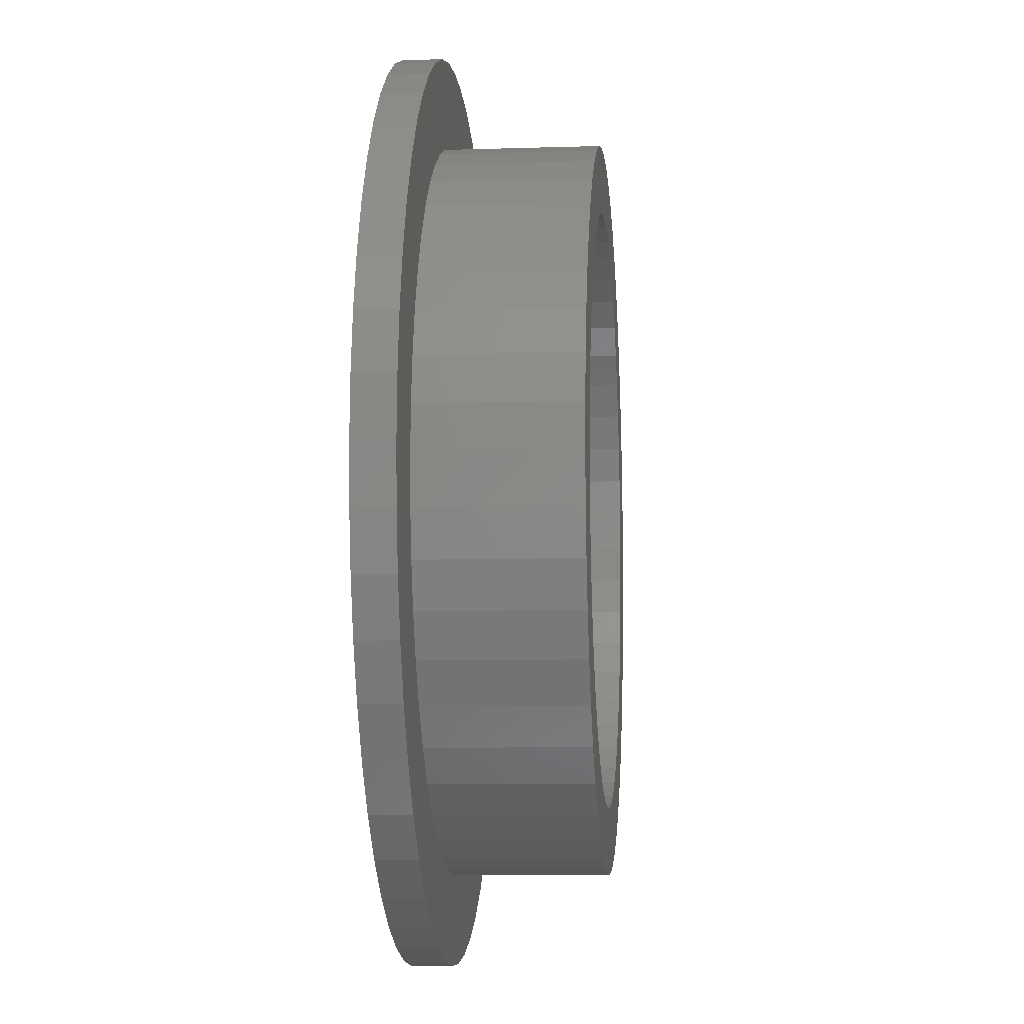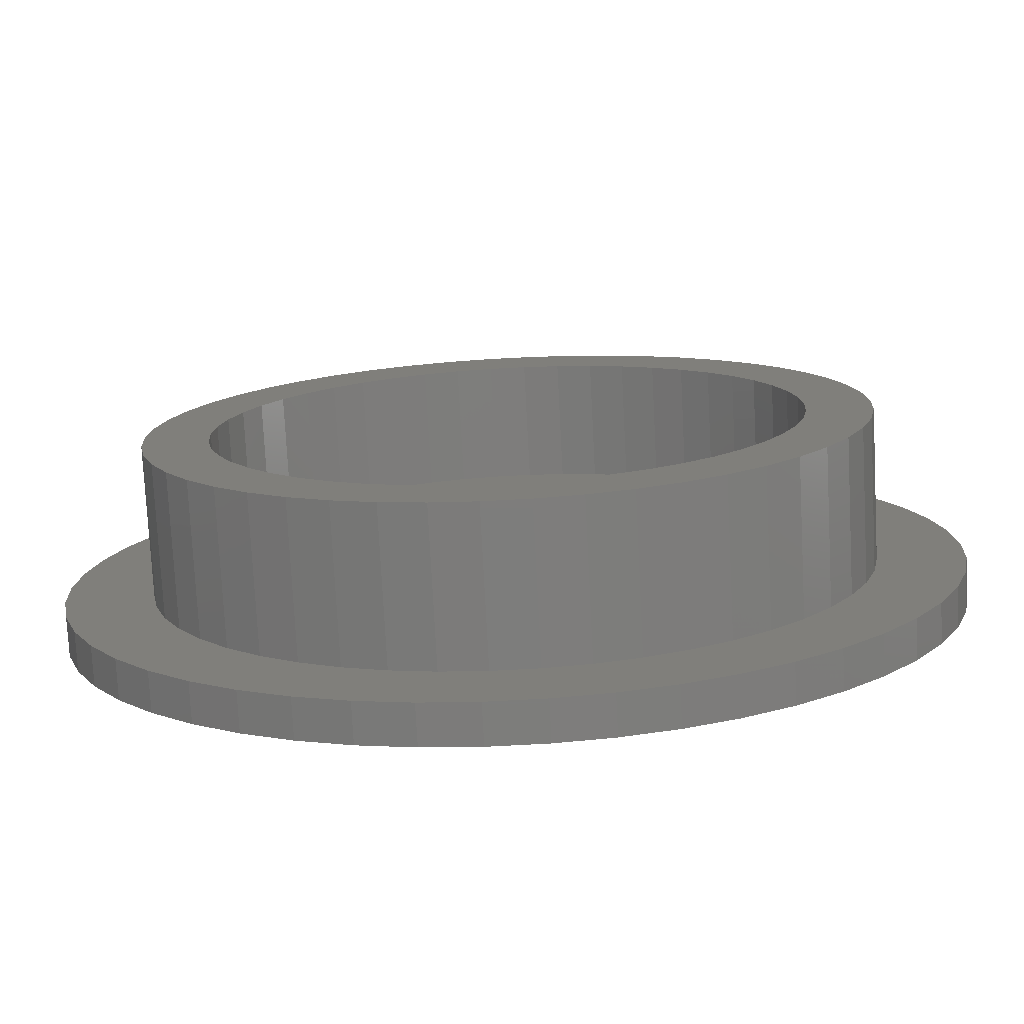
<metadata>
{"format":"stl","ext":"stl","renderer":"f3d","projection":"perspective","resolution":1024,"background":"white","views":[{"elev":-8.0,"azim":-84.9,"up":"+Y"},{"elev":-76.8,"azim":3.0,"up":"+Y"}]}
</metadata>
<code>
# stl→obj: 400 verts, 800 faces
v -10.25 0 0
v -10.17 1.285 0
v -10.17 -1.285 0
v -9.928 2.549 0
v -9.53 3.773 0
v -8.982 4.938 0
v -8.292 6.025 0
v -7.472 7.017 0
v -6.534 7.898 0
v -5.492 8.654 0
v -4.364 9.274 0
v -3.167 9.748 0
v -1.921 10.07 0
v -0.6436 10.23 0
v 0.6436 10.23 0
v 1.921 10.07 0
v 3.167 9.748 0
v -2.679 4.222 0
v 4.364 9.274 0
v -0.314 4.99 0
v 5.492 8.654 0
v 0.9369 4.911 0
v 6.534 7.898 0
v 2.129 4.524 0
v 7.472 7.017 0
v 2.679 4.222 0
v 8.292 6.025 0
v 3.645 3.423 0
v 8.982 4.938 0
v 4.045 2.939 0
v 9.53 3.773 0
v 4.649 1.841 0
v 9.928 2.549 0
v 4.843 1.243 0
v 10.17 1.285 0
v 5 0 0
v 10.25 0 0
v 4.843 -1.243 0
v 10.17 -1.285 0
v 4.649 -1.841 0
v 9.928 -2.549 0
v 4.045 -2.939 0
v 9.53 -3.773 0
v 3.645 -3.423 0
v 8.982 -4.938 0
v 2.679 -4.222 0
v 8.292 -6.025 0
v 1.545 -4.755 0
v 7.472 -7.017 0
v 0.314 -4.99 0
v 6.534 -7.898 0
v -1.545 -4.755 0
v 5.492 -8.654 0
v 4.364 -9.274 0
v 3.167 -9.748 0
v 1.921 -10.07 0
v 0.6436 -10.23 0
v -0.6436 -10.23 0
v -1.921 -10.07 0
v -3.167 -9.748 0
v -4.364 -9.274 0
v -5.492 -8.654 0
v -6.534 -7.898 0
v -7.472 -7.017 0
v -8.292 -6.025 0
v -8.982 -4.938 0
v -9.53 -3.773 0
v -9.928 -2.549 0
v -4.961 -0.6267 0
v -5 0 0
v -4.843 -1.243 0
v -4.649 -1.841 0
v -4.382 -2.409 0
v -4.045 -2.939 0
v -3.645 -3.423 0
v -2.129 -4.524 0
v -2.679 -4.222 0
v -3.187 -3.853 0
v -0.9369 -4.911 0
v -0.314 -4.99 0
v 0.9369 -4.911 0
v 2.129 -4.524 0
v 3.187 -3.853 0
v 4.382 -2.409 0
v 4.961 -0.6267 0
v 4.961 0.6267 0
v 4.382 2.409 0
v 3.187 3.853 0
v 1.545 4.755 0
v 0.314 4.99 0
v -0.9369 4.911 0
v -2.129 4.524 0
v -1.545 4.755 0
v -3.187 3.853 0
v -3.645 3.423 0
v -4.045 2.939 0
v -4.382 2.409 0
v -4.649 1.841 0
v -4.843 1.243 0
v -4.961 0.6267 0
v -10.25 0 0.9
v -10.17 1.285 0.9
v -10.17 -1.285 0.9
v -9.928 -2.549 0.9
v -9.53 -3.773 0.9
v -8.982 -4.938 0.9
v -8.292 -6.025 0.9
v -7.472 -7.017 0.9
v -6.534 -7.898 0.9
v -5.492 -8.654 0.9
v -4.364 -9.274 0.9
v -3.167 -9.748 0.9
v -1.921 -10.07 0.9
v -0.6436 -10.23 0.9
v 0.6436 -10.23 0.9
v 1.921 -10.07 0.9
v 3.167 -9.748 0.9
v 4.364 -9.274 0.9
v 5.492 -8.654 0.9
v 6.534 -7.898 0.9
v 7.472 -7.017 0.9
v 8.292 -6.025 0.9
v 8.982 -4.938 0.9
v 9.53 -3.773 0.9
v 9.928 -2.549 0.9
v 10.17 -1.285 0.9
v 10.25 0 0.9
v 10.17 1.285 0.9
v 9.928 2.549 0.9
v 9.53 3.773 0.9
v 8.982 4.938 0.9
v 8.292 6.025 0.9
v 7.472 7.017 0.9
v 6.534 7.898 0.9
v 5.492 8.654 0.9
v 4.364 9.274 0.9
v 3.167 9.748 0.9
v 1.921 10.07 0.9
v 0.6436 10.23 0.9
v -0.6436 10.23 0.9
v -1.921 10.07 0.9
v -3.167 9.748 0.9
v -4.364 9.274 0.9
v -5.492 8.654 0.9
v -6.534 7.898 0.9
v -7.472 7.017 0.9
v -8.292 6.025 0.9
v -8.982 4.938 0.9
v -9.53 3.773 0.9
v -9.928 2.549 0.9
v -4.961 0.6267 1.55
v -5 0 1.55
v -4.961 -0.6267 1.55
v -4.843 1.243 1.55
v -4.649 1.841 1.55
v -4.382 2.409 1.55
v -4.045 2.939 1.55
v -3.645 3.423 1.55
v -3.187 3.853 1.55
v -2.679 4.222 1.55
v -2.129 4.524 1.55
v -1.545 4.755 1.55
v -0.9369 4.911 1.55
v -0.314 4.99 1.55
v 0.314 4.99 1.55
v 0.9369 4.911 1.55
v 1.545 4.755 1.55
v 2.129 4.524 1.55
v 2.679 4.222 1.55
v 3.187 3.853 1.55
v 3.645 3.423 1.55
v 4.045 2.939 1.55
v 4.382 2.409 1.55
v 4.649 1.841 1.55
v 4.843 1.243 1.55
v 4.961 0.6267 1.55
v 5 0 1.55
v 4.961 -0.6267 1.55
v 4.843 -1.243 1.55
v 4.649 -1.841 1.55
v 4.382 -2.409 1.55
v 4.045 -2.939 1.55
v 3.645 -3.423 1.55
v 3.187 -3.853 1.55
v 2.679 -4.222 1.55
v 2.129 -4.524 1.55
v 1.545 -4.755 1.55
v 0.9369 -4.911 1.55
v 0.314 -4.99 1.55
v -0.314 -4.99 1.55
v -0.9369 -4.911 1.55
v -1.545 -4.755 1.55
v -2.129 -4.524 1.55
v -2.679 -4.222 1.55
v -3.187 -3.853 1.55
v -3.645 -3.423 1.55
v -4.045 -2.939 1.55
v -4.382 -2.409 1.55
v -4.649 -1.841 1.55
v -4.843 -1.243 1.55
v -7.23 -3.974 0.9
v -7.671 -3.037 0.9
v 5.259 6.357 0.9
v 6.014 5.648 0.9
v 0.518 8.234 0.9
v 1.546 8.104 0.9
v -4.421 6.966 0.9
v -3.513 7.465 0.9
v -2.549 7.846 0.9
v -1.546 8.104 0.9
v -3.513 -7.465 0.9
v -4.421 -6.966 0.9
v 5.259 -6.357 0.9
v 4.421 -6.966 0.9
v 1.546 -8.104 0.9
v 0.518 -8.234 0.9
v 7.671 -3.037 0.9
v 7.23 -3.974 0.9
v 6.674 4.849 0.9
v 2.549 7.846 0.9
v -6.014 5.648 0.9
v -5.259 6.357 0.9
v -0.518 8.234 0.9
v -6.674 4.849 0.9
v -7.23 3.974 0.9
v 3.513 7.465 0.9
v 4.421 6.966 0.9
v -7.671 3.037 0.9
v 7.23 3.974 0.9
v 3.513 -7.465 0.9
v 7.671 3.037 0.9
v -7.991 2.052 0.9
v 7.991 2.052 0.9
v 8.185 1.034 0.9
v 8.25 0 0.9
v 8.185 -1.034 0.9
v 7.991 -2.052 0.9
v 6.674 -4.849 0.9
v 6.014 -5.648 0.9
v 2.549 -7.846 0.9
v -0.518 -8.234 0.9
v -1.546 -8.104 0.9
v -2.549 -7.846 0.9
v -5.259 -6.357 0.9
v -6.014 -5.648 0.9
v -6.674 -4.849 0.9
v -7.991 -2.052 0.9
v -8.185 -1.034 0.9
v -8.25 0 0.9
v -8.185 1.034 0.9
v -6.697 -0.846 1.55
v -6.538 -1.679 1.55
v -6.276 -2.485 1.55
v -5.461 -3.968 1.55
v -5.915 -3.252 1.55
v -4.921 -4.621 1.55
v -4.303 -5.201 1.55
v -3.617 -5.699 1.55
v -2.874 -6.108 1.55
v -2.086 -6.42 1.55
v -1.265 -6.63 1.55
v -0.4238 -6.737 1.55
v 0.4238 -6.737 1.55
v 1.265 -6.63 1.55
v 2.086 -6.42 1.55
v 2.874 -6.108 1.55
v 3.617 -5.699 1.55
v 4.303 -5.201 1.55
v 4.921 -4.621 1.55
v 5.461 -3.968 1.55
v 5.915 -3.252 1.55
v 6.276 -2.485 1.55
v 6.538 -1.679 1.55
v 6.697 -0.846 1.55
v 6.75 0 1.55
v 4.921 4.621 1.55
v 2.086 6.42 1.55
v -1.265 6.63 1.55
v 0.4238 6.737 1.55
v -2.874 6.108 1.55
v -2.086 6.42 1.55
v -3.617 5.699 1.55
v -4.303 5.201 1.55
v -4.921 4.621 1.55
v -5.461 3.968 1.55
v -5.915 3.252 1.55
v -6.276 2.485 1.55
v -6.538 1.679 1.55
v -6.697 0.846 1.55
v -6.75 0 1.55
v 5.461 3.968 1.55
v 2.874 6.108 1.55
v 1.265 6.63 1.55
v -0.4238 6.737 1.55
v 4.303 5.201 1.55
v 3.617 5.699 1.55
v 5.915 3.252 1.55
v 6.276 2.485 1.55
v 6.697 0.846 1.55
v 6.538 1.679 1.55
v -8.25 0 4.35
v -8.185 -1.034 4.35
v -7.991 -2.052 4.35
v -7.671 -3.037 4.35
v -7.23 -3.974 4.35
v -6.674 -4.849 4.35
v -6.014 -5.648 4.35
v -5.259 -6.357 4.35
v -4.421 -6.966 4.35
v -3.513 -7.465 4.35
v -2.549 -7.846 4.35
v -1.546 -8.104 4.35
v -0.518 -8.234 4.35
v 0.518 -8.234 4.35
v 1.546 -8.104 4.35
v 2.549 -7.846 4.35
v 3.513 -7.465 4.35
v 4.421 -6.966 4.35
v 5.259 -6.357 4.35
v 6.014 -5.648 4.35
v 6.674 -4.849 4.35
v 7.23 -3.974 4.35
v 7.671 -3.037 4.35
v 7.991 -2.052 4.35
v 8.185 -1.034 4.35
v 8.25 0 4.35
v 8.185 1.034 4.35
v 7.991 2.052 4.35
v 7.671 3.037 4.35
v 7.23 3.974 4.35
v 6.674 4.849 4.35
v 6.014 5.648 4.35
v 5.259 6.357 4.35
v 4.421 6.966 4.35
v 3.513 7.465 4.35
v 2.549 7.846 4.35
v 1.546 8.104 4.35
v 0.518 8.234 4.35
v -0.518 8.234 4.35
v -1.546 8.104 4.35
v -2.549 7.846 4.35
v -3.513 7.465 4.35
v -4.421 6.966 4.35
v -5.259 6.357 4.35
v -6.014 5.648 4.35
v -6.674 4.849 4.35
v -7.23 3.974 4.35
v -7.671 3.037 4.35
v -7.991 2.052 4.35
v -8.185 1.034 4.35
v -6.697 -0.846 4.35
v -6.538 -1.679 4.35
v -6.75 0 4.35
v -6.697 0.846 4.35
v -6.538 1.679 4.35
v -6.276 2.485 4.35
v -5.915 3.252 4.35
v -5.461 3.968 4.35
v -4.921 4.621 4.35
v -4.303 5.201 4.35
v -3.617 5.699 4.35
v -2.874 6.108 4.35
v -2.086 6.42 4.35
v -1.265 6.63 4.35
v -0.4238 6.737 4.35
v 0.4238 6.737 4.35
v 1.265 6.63 4.35
v 2.086 6.42 4.35
v 2.874 6.108 4.35
v 3.617 5.699 4.35
v 4.303 5.201 4.35
v 4.921 4.621 4.35
v 5.461 3.968 4.35
v 5.915 3.252 4.35
v 6.276 2.485 4.35
v 6.538 1.679 4.35
v 6.697 0.846 4.35
v 6.75 0 4.35
v 6.697 -0.846 4.35
v 6.538 -1.679 4.35
v 6.276 -2.485 4.35
v 5.915 -3.252 4.35
v 5.461 -3.968 4.35
v 4.921 -4.621 4.35
v 4.303 -5.201 4.35
v 3.617 -5.699 4.35
v 2.874 -6.108 4.35
v 2.086 -6.42 4.35
v 1.265 -6.63 4.35
v 0.4238 -6.737 4.35
v -0.4238 -6.737 4.35
v -1.265 -6.63 4.35
v -2.086 -6.42 4.35
v -2.874 -6.108 4.35
v -3.617 -5.699 4.35
v -4.303 -5.201 4.35
v -4.921 -4.621 4.35
v -5.461 -3.968 4.35
v -5.915 -3.252 4.35
v -6.276 -2.485 4.35
f 1 2 3
f 3 2 4
f 3 4 5
f 3 5 6
f 3 6 7
f 3 7 8
f 3 8 9
f 3 9 10
f 3 10 11
f 3 11 12
f 3 12 13
f 3 13 14
f 3 14 15
f 3 15 16
f 3 16 17
f 18 17 19
f 20 19 21
f 22 21 23
f 24 23 25
f 26 25 27
f 28 27 29
f 30 29 31
f 32 31 33
f 34 33 35
f 36 35 37
f 38 37 39
f 40 39 41
f 42 41 43
f 44 43 45
f 46 45 47
f 48 47 49
f 50 49 51
f 52 51 53
f 3 53 54
f 3 54 55
f 3 55 56
f 3 56 57
f 3 57 58
f 3 58 59
f 3 59 60
f 3 60 61
f 3 61 62
f 3 62 63
f 3 63 64
f 3 64 65
f 3 65 66
f 3 66 67
f 3 67 68
f 69 3 70
f 71 3 69
f 72 3 71
f 73 3 72
f 74 3 73
f 75 3 74
f 76 3 77
f 3 75 78
f 3 78 77
f 79 51 52
f 3 76 53
f 76 52 53
f 80 51 79
f 50 51 80
f 81 49 50
f 48 49 81
f 82 47 48
f 46 47 82
f 83 45 46
f 44 45 83
f 84 41 42
f 40 41 84
f 42 43 44
f 85 37 38
f 36 37 85
f 86 35 36
f 38 39 40
f 32 33 34
f 87 31 32
f 30 31 87
f 88 27 28
f 34 35 86
f 24 25 26
f 89 23 24
f 22 23 89
f 90 21 22
f 20 21 90
f 91 19 20
f 18 19 92
f 93 19 91
f 92 19 93
f 94 17 18
f 95 3 94
f 3 17 94
f 96 3 95
f 97 3 96
f 98 3 97
f 99 3 98
f 100 3 99
f 70 3 100
f 26 27 88
f 28 29 30
f 1 101 2
f 2 101 102
f 1 3 101
f 101 3 103
f 3 68 103
f 103 68 104
f 68 67 104
f 104 67 105
f 67 66 105
f 105 66 106
f 66 65 106
f 106 65 107
f 65 64 107
f 107 64 108
f 108 64 63
f 109 108 63
f 109 63 62
f 110 109 62
f 110 62 61
f 111 110 61
f 111 61 60
f 112 111 60
f 112 60 59
f 113 112 59
f 113 59 58
f 114 113 58
f 114 58 57
f 115 114 57
f 115 57 56
f 116 115 56
f 116 56 55
f 117 116 55
f 117 55 54
f 118 117 54
f 118 54 53
f 119 118 53
f 119 53 51
f 120 119 51
f 120 51 49
f 121 120 49
f 121 49 47
f 122 121 47
f 122 47 45
f 123 122 45
f 123 45 43
f 124 123 43
f 124 43 41
f 125 124 41
f 125 41 39
f 126 125 39
f 126 39 37
f 127 126 37
f 37 35 128
f 127 37 128
f 35 33 129
f 128 35 129
f 33 31 130
f 129 33 130
f 31 29 131
f 130 31 131
f 29 27 132
f 131 29 132
f 27 25 133
f 132 27 133
f 23 134 25
f 25 134 133
f 21 135 23
f 23 135 134
f 19 136 21
f 21 136 135
f 17 137 19
f 19 137 136
f 16 138 17
f 17 138 137
f 15 139 16
f 16 139 138
f 14 140 15
f 15 140 139
f 13 141 14
f 14 141 140
f 12 142 13
f 13 142 141
f 11 143 12
f 12 143 142
f 10 144 11
f 11 144 143
f 9 145 10
f 10 145 144
f 8 146 9
f 9 146 145
f 7 147 8
f 8 147 146
f 6 148 7
f 7 148 147
f 5 149 6
f 6 149 148
f 4 150 5
f 5 150 149
f 2 102 4
f 4 102 150
f 100 151 152
f 70 100 152
f 152 153 69
f 70 152 69
f 99 154 151
f 100 99 151
f 98 155 154
f 99 98 154
f 97 156 155
f 98 97 155
f 96 157 156
f 97 96 156
f 95 158 157
f 96 95 157
f 94 159 158
f 95 94 158
f 18 160 159
f 94 18 159
f 92 161 160
f 18 92 160
f 93 162 161
f 92 93 161
f 91 163 162
f 93 91 162
f 20 164 163
f 91 20 163
f 90 165 164
f 20 90 164
f 22 166 165
f 90 22 165
f 89 167 166
f 22 89 166
f 24 168 167
f 89 24 167
f 26 169 168
f 24 26 168
f 88 170 169
f 26 88 169
f 28 171 170
f 88 28 170
f 172 171 30
f 30 171 28
f 173 172 87
f 87 172 30
f 174 173 32
f 32 173 87
f 175 174 34
f 34 174 32
f 176 175 86
f 86 175 34
f 177 176 36
f 36 176 86
f 177 36 178
f 178 36 85
f 178 85 179
f 179 85 38
f 179 38 180
f 180 38 40
f 180 40 181
f 181 40 84
f 181 84 182
f 182 84 42
f 182 42 183
f 183 42 44
f 183 44 184
f 184 44 83
f 184 83 185
f 185 83 46
f 185 46 186
f 186 46 82
f 186 82 187
f 187 82 48
f 187 48 188
f 188 48 81
f 188 81 189
f 189 81 50
f 189 50 190
f 190 50 80
f 190 80 191
f 191 80 79
f 191 79 192
f 192 79 52
f 192 52 193
f 193 52 76
f 193 76 194
f 194 76 77
f 194 77 195
f 195 77 78
f 195 78 196
f 196 78 75
f 197 196 75
f 74 197 75
f 198 197 74
f 73 198 74
f 199 198 73
f 72 199 73
f 200 199 72
f 71 200 72
f 153 200 71
f 69 153 71
f 102 101 103
f 105 102 104
f 104 102 103
f 106 102 105
f 107 102 106
f 108 102 107
f 109 102 108
f 110 102 109
f 111 102 110
f 201 102 111
f 201 202 102
f 203 204 133
f 205 206 137
f 207 208 140
f 209 210 139
f 142 102 141
f 143 102 142
f 144 102 143
f 145 102 144
f 146 102 145
f 147 102 146
f 148 102 147
f 149 102 148
f 150 102 149
f 211 212 113
f 213 214 120
f 215 216 117
f 217 218 124
f 204 219 132
f 206 220 136
f 221 222 141
f 210 223 138
f 221 102 224
f 141 102 221
f 141 222 140
f 222 207 140
f 140 208 139
f 208 209 139
f 139 210 138
f 225 224 102
f 138 223 137
f 223 205 137
f 137 206 136
f 226 227 134
f 136 220 135
f 228 225 102
f 135 226 134
f 134 227 133
f 227 203 133
f 133 204 132
f 220 226 135
f 132 219 131
f 131 229 130
f 214 230 119
f 130 231 129
f 232 228 102
f 129 233 128
f 128 234 127
f 127 235 126
f 235 236 126
f 126 237 125
f 125 217 124
f 219 229 131
f 124 218 123
f 229 231 130
f 123 238 122
f 231 233 129
f 122 239 121
f 233 234 128
f 121 213 120
f 234 235 127
f 120 214 119
f 236 237 126
f 119 230 118
f 230 240 118
f 118 215 117
f 218 238 123
f 117 216 116
f 238 239 122
f 116 241 115
f 239 213 121
f 115 242 114
f 242 243 114
f 114 211 113
f 216 241 116
f 113 212 112
f 212 244 112
f 112 245 111
f 245 246 111
f 246 201 111
f 244 245 112
f 247 248 102
f 202 247 102
f 243 211 114
f 248 249 102
f 241 242 115
f 240 215 118
f 249 250 102
f 237 217 125
f 250 232 102
f 251 252 253
f 254 251 255
f 255 251 253
f 256 251 254
f 257 251 256
f 258 251 257
f 259 251 258
f 260 251 259
f 261 251 260
f 262 251 261
f 195 251 262
f 193 194 263
f 191 192 264
f 189 190 265
f 188 189 266
f 186 187 267
f 185 186 268
f 184 185 269
f 183 184 270
f 181 182 271
f 180 181 272
f 179 180 273
f 178 179 274
f 177 178 275
f 170 171 276
f 165 166 277
f 158 159 278
f 162 163 279
f 280 251 281
f 282 251 280
f 283 251 282
f 284 251 283
f 285 251 284
f 286 251 285
f 287 251 286
f 288 251 287
f 289 251 288
f 290 251 289
f 171 172 291
f 200 153 251
f 166 167 292
f 198 199 251
f 155 156 251
f 163 164 293
f 160 161 294
f 281 251 156
f 281 157 278
f 281 156 157
f 157 158 278
f 278 159 294
f 159 160 294
f 294 161 279
f 161 162 279
f 279 163 293
f 154 155 251
f 293 164 277
f 164 165 277
f 277 166 292
f 168 169 295
f 292 167 296
f 151 154 251
f 296 168 295
f 199 200 251
f 295 169 276
f 169 170 276
f 276 171 291
f 167 168 296
f 291 172 297
f 297 173 298
f 175 176 299
f 298 174 300
f 152 151 251
f 300 175 299
f 299 176 275
f 176 177 275
f 275 178 274
f 274 179 273
f 273 180 272
f 272 181 271
f 271 182 270
f 182 183 270
f 270 184 269
f 269 185 268
f 268 186 267
f 267 187 266
f 187 188 266
f 266 189 265
f 265 190 264
f 190 191 264
f 264 192 263
f 192 193 263
f 263 194 262
f 194 195 262
f 196 251 195
f 197 198 251
f 196 197 251
f 172 173 297
f 173 174 298
f 174 175 300
f 153 152 251
f 249 248 301
f 301 248 302
f 248 247 302
f 302 247 303
f 247 202 303
f 303 202 304
f 202 201 304
f 304 201 305
f 201 246 305
f 305 246 306
f 246 245 306
f 306 245 307
f 307 245 244
f 308 307 244
f 308 244 212
f 309 308 212
f 309 212 211
f 310 309 211
f 310 211 243
f 311 310 243
f 311 243 242
f 312 311 242
f 312 242 241
f 313 312 241
f 313 241 216
f 314 313 216
f 314 216 215
f 315 314 215
f 315 215 240
f 316 315 240
f 316 240 230
f 317 316 230
f 317 230 214
f 318 317 214
f 318 214 213
f 319 318 213
f 319 213 239
f 320 319 239
f 320 239 238
f 321 320 238
f 321 238 218
f 322 321 218
f 322 218 217
f 323 322 217
f 323 217 237
f 324 323 237
f 324 237 236
f 325 324 236
f 325 236 235
f 326 325 235
f 235 234 327
f 326 235 327
f 234 233 328
f 327 234 328
f 233 231 329
f 328 233 329
f 231 229 330
f 329 231 330
f 229 219 331
f 330 229 331
f 219 204 332
f 331 219 332
f 203 333 204
f 204 333 332
f 227 334 203
f 203 334 333
f 226 335 227
f 227 335 334
f 220 336 226
f 226 336 335
f 206 337 220
f 220 337 336
f 205 338 206
f 206 338 337
f 223 339 205
f 205 339 338
f 210 340 223
f 223 340 339
f 209 341 210
f 210 341 340
f 208 342 209
f 209 342 341
f 207 343 208
f 208 343 342
f 222 344 207
f 207 344 343
f 221 345 222
f 222 345 344
f 224 346 221
f 221 346 345
f 225 347 224
f 224 347 346
f 228 348 225
f 225 348 347
f 232 349 228
f 228 349 348
f 250 350 232
f 232 350 349
f 249 301 250
f 250 301 350
f 351 352 252
f 251 351 252
f 353 351 251
f 290 353 251
f 289 354 353
f 290 289 353
f 288 355 354
f 289 288 354
f 287 356 355
f 288 287 355
f 286 357 356
f 287 286 356
f 285 358 357
f 286 285 357
f 284 359 358
f 285 284 358
f 283 360 359
f 284 283 359
f 282 361 360
f 283 282 360
f 280 362 361
f 282 280 361
f 281 363 362
f 280 281 362
f 278 364 363
f 281 278 363
f 294 365 364
f 278 294 364
f 279 366 365
f 294 279 365
f 293 367 366
f 279 293 366
f 277 368 367
f 293 277 367
f 292 369 368
f 277 292 368
f 296 370 369
f 292 296 369
f 295 371 370
f 296 295 370
f 276 372 371
f 295 276 371
f 373 372 291
f 291 372 276
f 374 373 297
f 297 373 291
f 375 374 298
f 298 374 297
f 376 375 300
f 300 375 298
f 377 376 299
f 299 376 300
f 378 377 275
f 275 377 299
f 378 275 379
f 379 275 274
f 379 274 380
f 380 274 273
f 380 273 381
f 381 273 272
f 381 272 382
f 382 272 271
f 382 271 383
f 383 271 270
f 383 270 384
f 384 270 269
f 384 269 385
f 385 269 268
f 385 268 386
f 386 268 267
f 386 267 387
f 387 267 266
f 387 266 388
f 388 266 265
f 388 265 389
f 389 265 264
f 389 264 390
f 390 264 263
f 390 263 391
f 391 263 262
f 391 262 392
f 392 262 261
f 392 261 393
f 393 261 260
f 393 260 394
f 394 260 259
f 394 259 395
f 395 259 258
f 395 258 396
f 396 258 257
f 396 257 397
f 397 257 256
f 398 397 256
f 254 398 256
f 399 398 254
f 255 399 254
f 400 399 255
f 253 400 255
f 352 400 253
f 252 352 253
f 350 301 302
f 304 350 303
f 303 350 302
f 305 350 304
f 306 350 305
f 307 350 306
f 308 350 307
f 309 350 308
f 399 350 309
f 371 372 332
f 365 366 337
f 360 361 340
f 362 363 339
f 342 350 341
f 343 350 342
f 344 350 343
f 345 350 344
f 346 350 345
f 347 350 346
f 348 350 347
f 349 350 348
f 395 396 311
f 389 390 316
f 381 382 323
f 372 373 331
f 366 367 336
f 363 364 338
f 341 350 358
f 341 359 340
f 341 358 359
f 359 360 340
f 340 361 339
f 361 362 339
f 339 363 338
f 357 358 350
f 338 364 337
f 364 365 337
f 337 366 336
f 369 370 333
f 336 367 335
f 356 357 350
f 335 368 334
f 334 369 333
f 333 370 332
f 370 371 332
f 332 372 331
f 367 368 335
f 331 373 330
f 368 369 334
f 330 374 329
f 329 375 328
f 386 387 318
f 328 376 327
f 355 356 350
f 327 377 326
f 326 378 325
f 378 379 325
f 325 380 324
f 324 381 323
f 373 374 330
f 323 382 322
f 374 375 329
f 322 383 321
f 375 376 328
f 321 384 320
f 376 377 327
f 320 385 319
f 377 378 326
f 319 386 318
f 379 380 325
f 318 387 317
f 387 388 317
f 317 389 316
f 382 383 322
f 316 390 315
f 383 384 321
f 315 391 314
f 384 385 320
f 314 392 313
f 385 386 319
f 313 393 312
f 393 394 312
f 312 395 311
f 390 391 315
f 311 396 310
f 391 392 314
f 396 397 310
f 310 398 309
f 398 399 309
f 400 350 399
f 397 398 310
f 352 351 350
f 400 352 350
f 394 395 312
f 351 353 350
f 392 393 313
f 388 389 317
f 353 354 350
f 380 381 324
f 354 355 350

</code>
